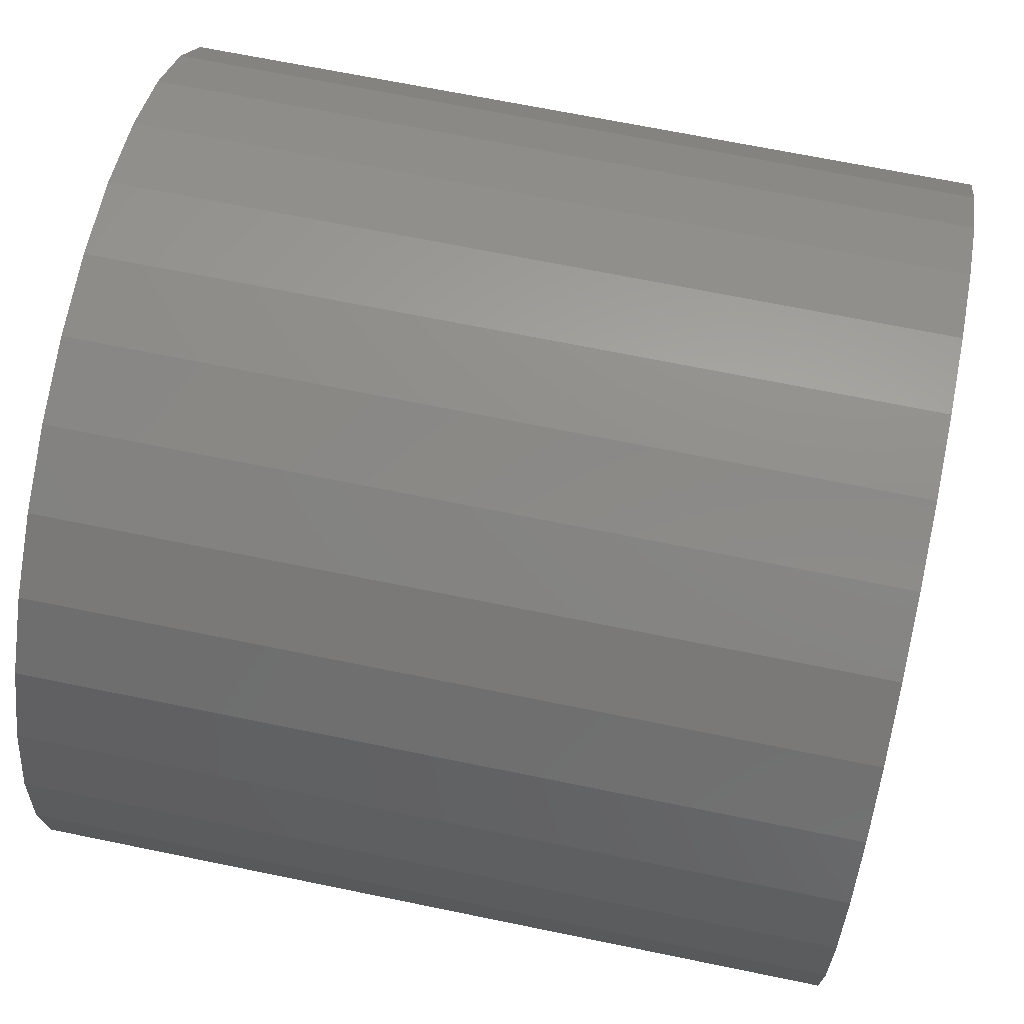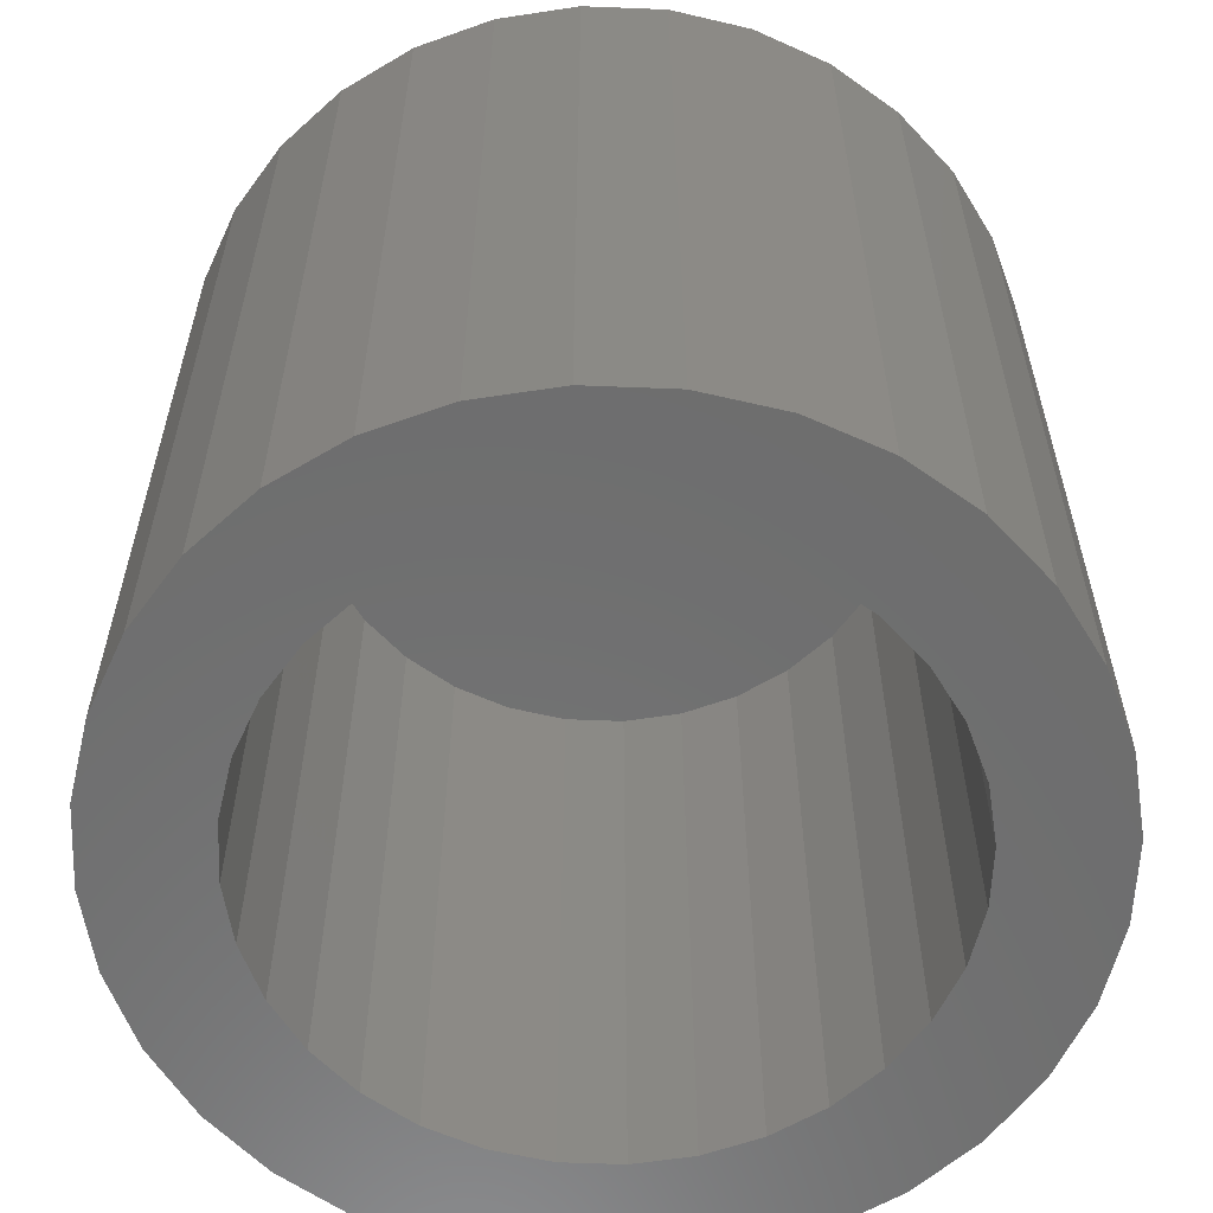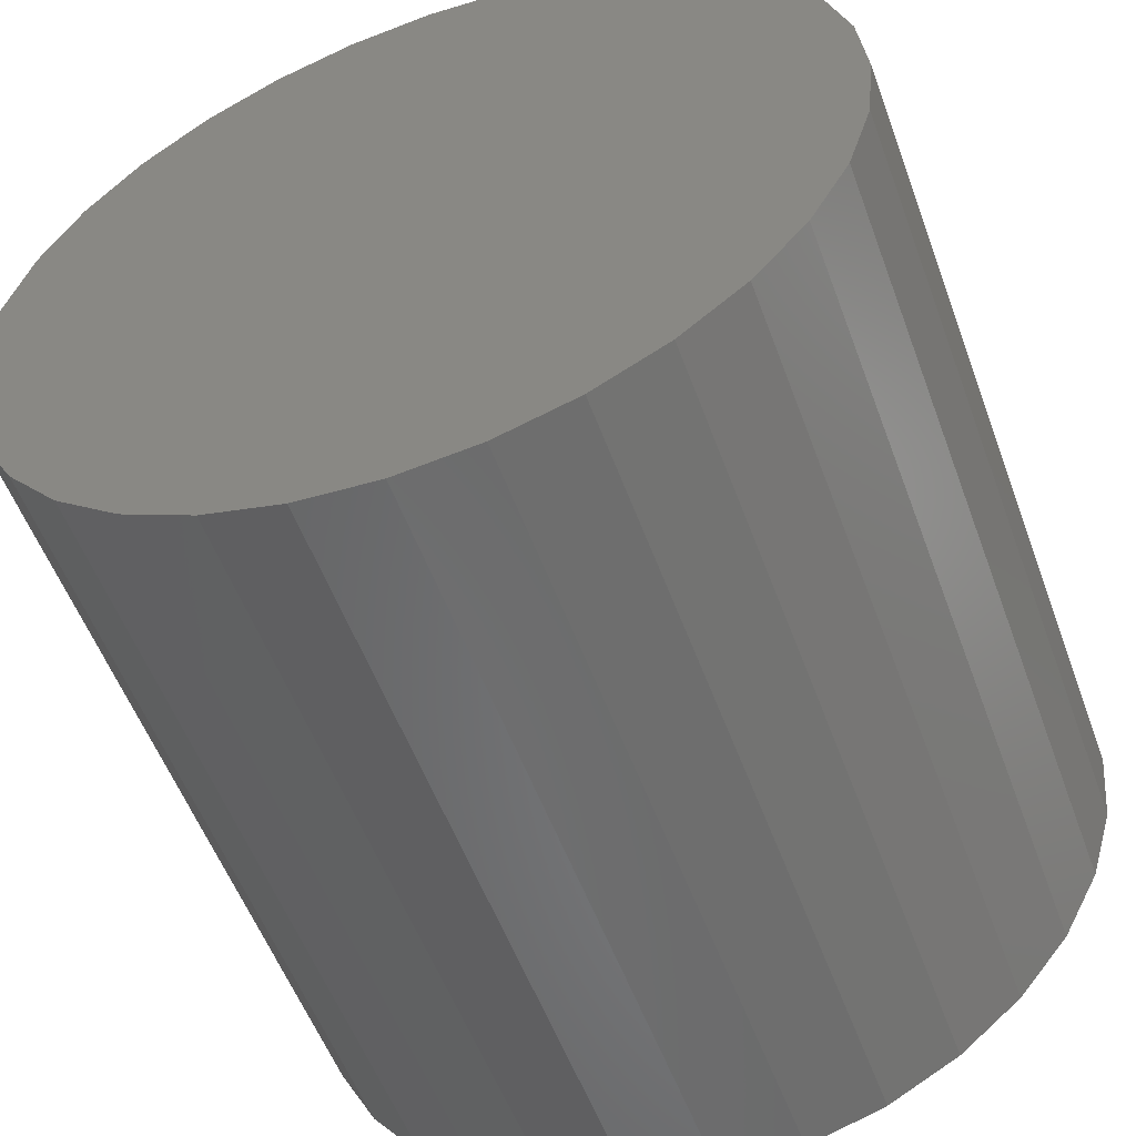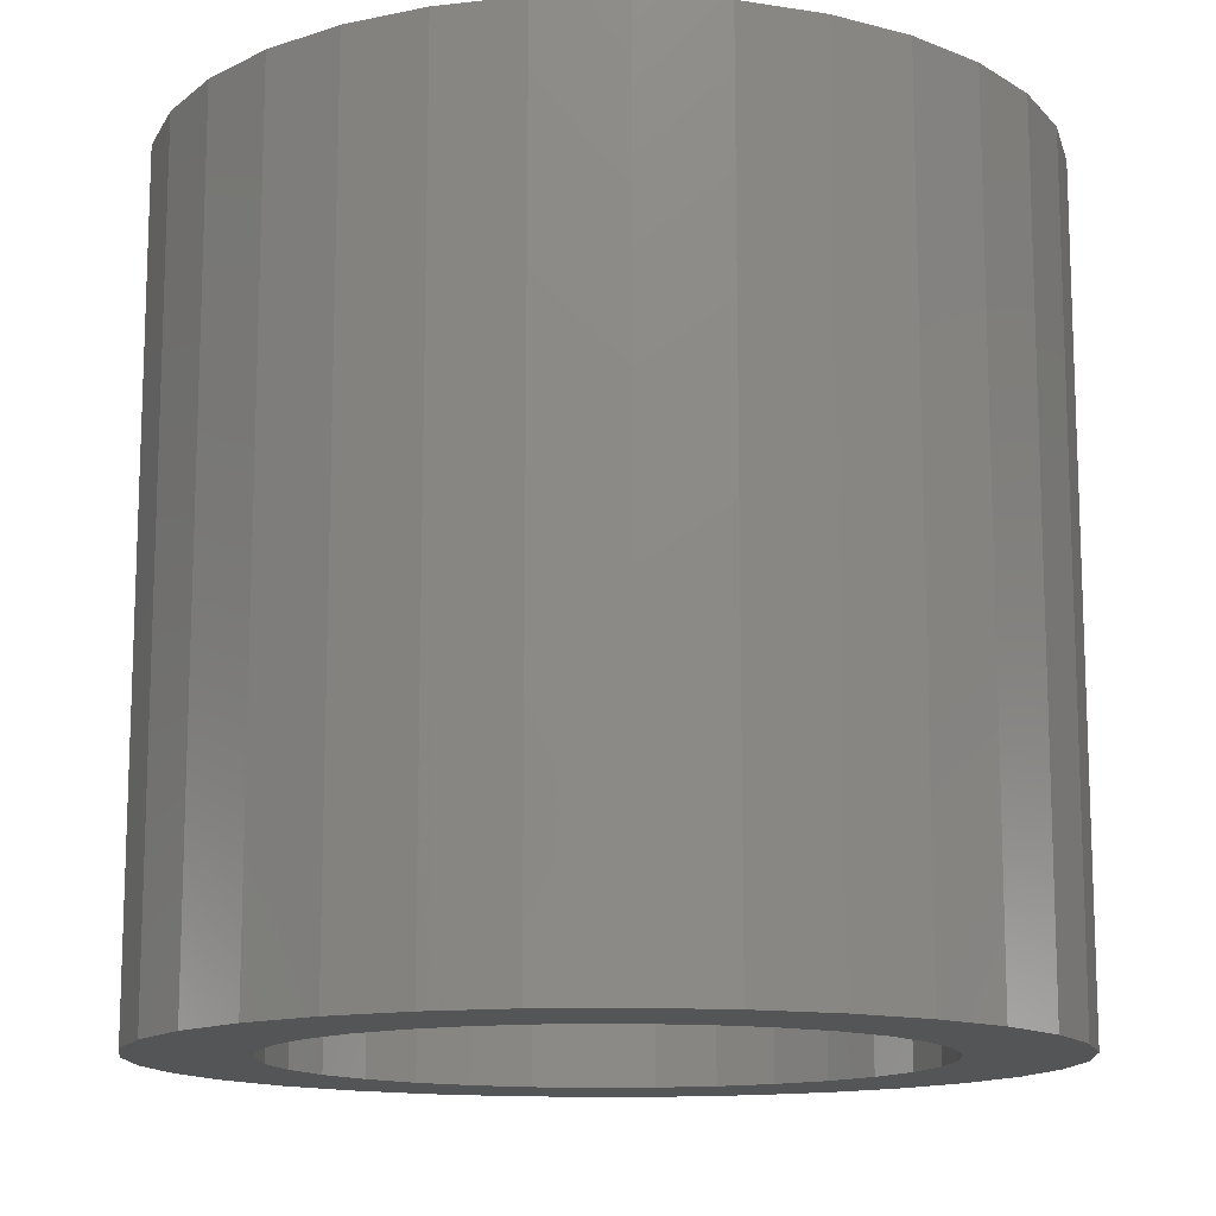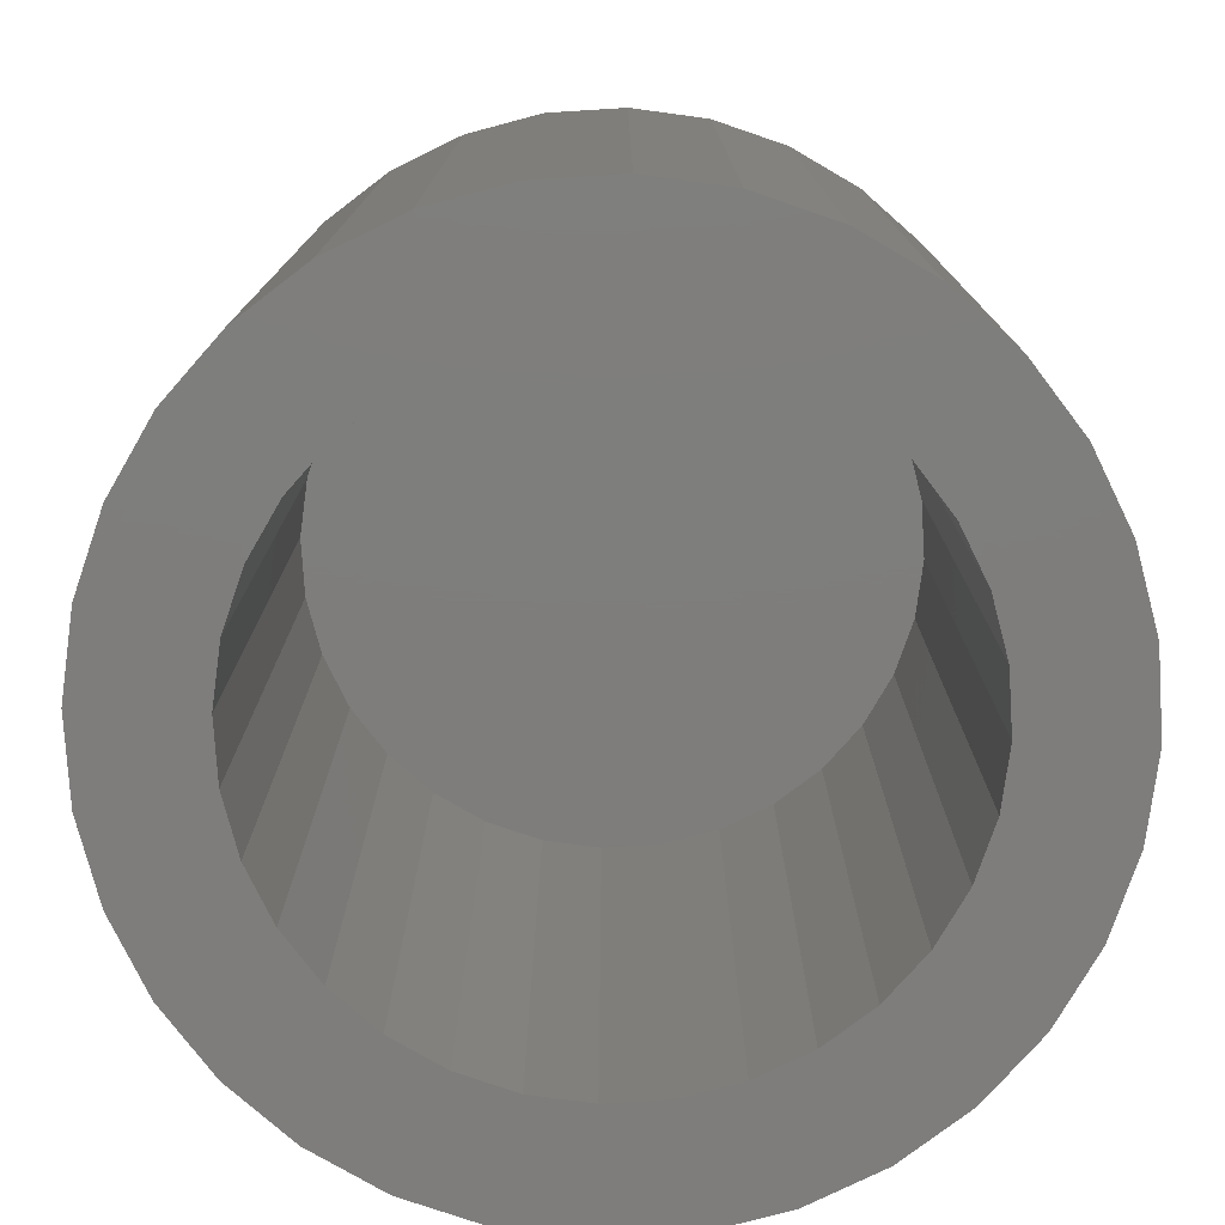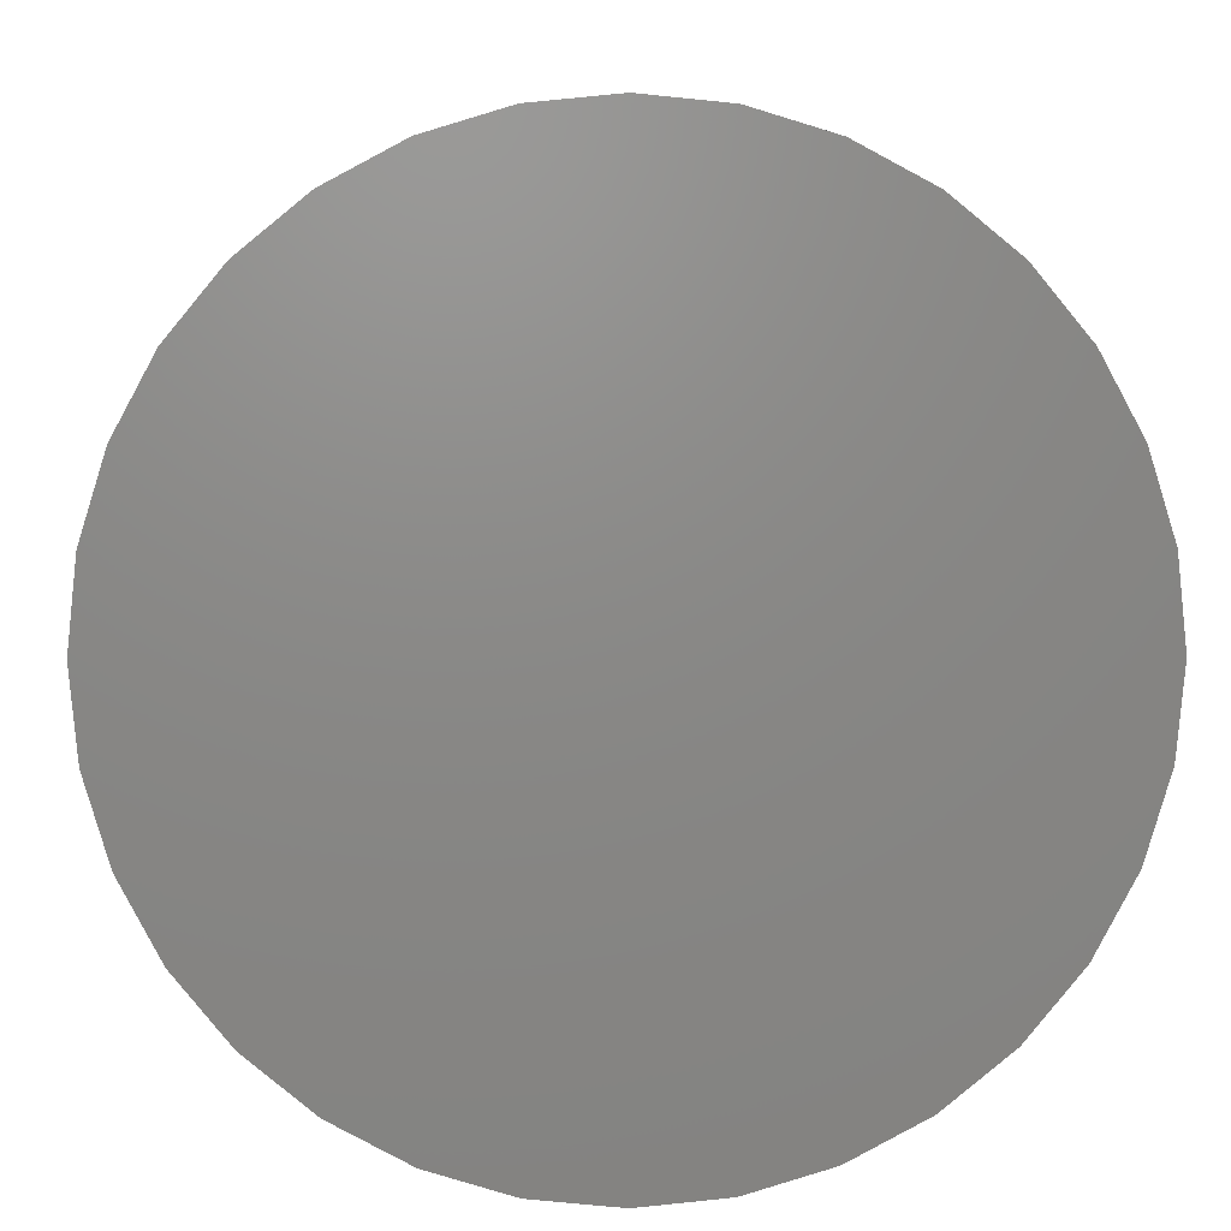
<metadata>
{"format":"stl","ext":"stl","renderer":"f3d","projection":"perspective","resolution":1024,"background":"white","views":[{"elev":67.3,"azim":-78.3,"up":"+Z"},{"elev":-59.6,"azim":93.3,"up":"+Y"},{"elev":-55.0,"azim":-159.9,"up":"+Z"},{"elev":-13.4,"azim":19.9,"up":"+Y"},{"elev":-77.4,"azim":-80.8,"up":"+Y"},{"elev":4.6,"azim":178.5,"up":"+Z"}]}
</metadata>
<code>
# stl→obj: 128 verts, 252 faces
v 0.2286 -0.05469 0.03503
v 0.223 -0.05469 0.03448
v 0.2177 -0.05469 0.03285
v 0.2171 -0.05469 0.02371
v 0.2048 -0.05469 0.02231
v 0.2139 -0.05469 0.02113
v 0.2022 -0.05469 0.01737
v 0.2113 -0.05469 0.01797
v 0.2094 -0.05469 0.01438
v 0.2005 -0.05469 0.012
v 0.2082 -0.05469 0.01047
v 0.2094 -0.05469 -0.001548
v 0.2082 -0.05469 0.002355
v 0.2005 -0.05469 0.0008313
v 0.2022 -0.05469 -0.004537
v 0.2113 -0.05469 -0.005145
v 0.2048 -0.05469 -0.009485
v 0.2139 -0.05469 -0.008298
v 0.2171 -0.05469 -0.01089
v 0.2084 -0.05469 -0.01382
v 0.2207 -0.05469 -0.01281
v 0.2246 -0.05469 -0.01399
v 0.2127 -0.05469 -0.01738
v 0.2445 -0.05469 0.03021
v 0.2327 -0.05469 0.02682
v 0.2489 -0.05469 0.02665
v 0.2366 -0.05469 0.02564
v 0.2402 -0.05469 0.02371
v 0.2524 -0.05469 0.02231
v 0.2433 -0.05469 0.02113
v 0.2459 -0.05469 0.01797
v 0.2551 -0.05469 0.01737
v 0.2478 -0.05469 0.01438
v 0.2567 -0.05469 0.012
v 0.249 -0.05469 0.01047
v 0.2494 -0.05469 0.006414
v 0.2567 -0.05469 0.0008313
v 0.249 -0.05469 0.002355
v 0.2478 -0.05469 -0.001548
v 0.2551 -0.05469 -0.004537
v 0.2459 -0.05469 -0.005145
v 0.2433 -0.05469 -0.008298
v 0.2524 -0.05469 -0.009485
v 0.2402 -0.05469 -0.01089
v 0.2489 -0.05469 -0.01382
v 0.2366 -0.05469 -0.01281
v 0.2327 -0.05469 -0.01399
v 0.2445 -0.05469 -0.01738
v 0.2396 -0.05469 -0.02003
v 0.2286 -0.05469 -0.0222
v 0.2342 -0.05469 -0.02165
v 0.2572 -0.05469 0.006414
v 0.2 -0.05469 0.006414
v 0.2078 -0.05469 0.006414
v 0.2084 -0.05469 0.02665
v 0.2207 -0.05469 0.02564
v 0.2246 -0.05469 0.02682
v 0.2127 -0.05469 0.03021
v 0.2286 -0.05469 -0.01439
v 0.2177 -0.05469 -0.02003
v 0.223 -0.05469 -0.02165
v 0.2286 -0.05469 0.02722
v 0.2396 -0.05469 0.03285
v 0.2342 -0.05469 0.03448
v 0.2286 -0.007812 -0.01439
v 0.2327 -0.007812 -0.01399
v 0.2366 -0.007812 -0.01281
v 0.2402 -0.007812 -0.01089
v 0.2433 -0.007812 -0.008298
v 0.2459 -0.007812 -0.005145
v 0.2478 -0.007812 -0.001548
v 0.249 -0.007812 0.002355
v 0.2494 -0.007812 0.006414
v 0.2246 -0.007812 -0.01399
v 0.2207 -0.007812 -0.01281
v 0.2171 -0.007812 -0.01089
v 0.2139 -0.007812 -0.008298
v 0.2113 -0.007812 -0.005145
v 0.2094 -0.007812 -0.001548
v 0.2082 -0.007812 0.002355
v 0.2078 -0.007812 0.006414
v 0.2286 -0.007812 0.02722
v 0.2246 -0.007812 0.02682
v 0.2207 -0.007812 0.02564
v 0.2171 -0.007812 0.02371
v 0.2139 -0.007812 0.02113
v 0.2113 -0.007812 0.01797
v 0.2094 -0.007812 0.01438
v 0.2082 -0.007812 0.01047
v 0.2327 -0.007812 0.02682
v 0.2366 -0.007812 0.02564
v 0.2402 -0.007812 0.02371
v 0.2433 -0.007812 0.02113
v 0.2459 -0.007812 0.01797
v 0.2478 -0.007812 0.01438
v 0.249 -0.007812 0.01047
v 0.2177 3.902e-17 0.03285
v 0.223 3.941e-17 0.03448
v 0.2286 3.975e-17 0.03503
v 0.2342 4.003e-17 0.03448
v 0.2396 4.024e-17 0.03285
v 0.2127 3.86e-17 0.03021
v 0.2445 4.037e-17 0.03021
v 0.2084 3.816e-17 0.02665
v 0.2489 4.041e-17 0.02665
v 0.2048 3.773e-17 0.02231
v 0.2524 4.037e-17 0.02231
v 0.2022 3.73e-17 0.01737
v 0.2551 4.024e-17 0.01737
v 0.2005 3.692e-17 0.012
v 0.2567 4.003e-17 0.012
v 0.2551 3.902e-17 -0.004537
v 0.2022 3.609e-17 -0.004537
v 0.2567 3.941e-17 0.0008313
v 0.2048 3.596e-17 -0.009485
v 0.2524 3.86e-17 -0.009485
v 0.2084 3.592e-17 -0.01382
v 0.2489 3.816e-17 -0.01382
v 0.2127 3.596e-17 -0.01738
v 0.2445 3.773e-17 -0.01738
v 0.2177 3.609e-17 -0.02003
v 0.2396 3.73e-17 -0.02003
v 0.223 3.63e-17 -0.02165
v 0.2286 3.658e-17 -0.0222
v 0.2342 3.692e-17 -0.02165
v 0.2005 3.63e-17 0.0008313
v 0.2 3.658e-17 0.006414
v 0.2572 3.975e-17 0.006414
f 1 2 3
f 4 5 6
f 6 5 7
f 6 7 8
f 9 8 7
f 7 10 9
f 9 10 11
f 12 13 14
f 14 15 12
f 12 15 16
f 16 15 17
f 17 18 16
f 19 18 17
f 17 20 19
f 21 19 20
f 21 20 22
f 22 20 23
f 24 25 26
f 26 25 27
f 26 27 28
f 26 28 29
f 28 30 29
f 29 30 31
f 29 31 32
f 32 31 33
f 32 33 34
f 33 35 34
f 36 34 35
f 37 38 39
f 37 39 40
f 40 39 41
f 40 41 42
f 40 42 43
f 43 42 44
f 43 44 45
f 45 44 46
f 45 46 47
f 48 45 47
f 49 50 51
f 52 34 36
f 52 36 38
f 52 38 37
f 53 14 13
f 53 13 54
f 53 54 11
f 53 11 10
f 55 5 4
f 55 4 56
f 55 56 57
f 55 57 58
f 59 22 23
f 59 23 60
f 59 60 61
f 59 61 50
f 59 50 49
f 59 49 48
f 59 48 47
f 62 25 24
f 62 24 63
f 62 63 64
f 62 64 1
f 62 1 3
f 62 3 58
f 62 58 57
f 65 47 66
f 66 47 46
f 66 46 67
f 67 46 44
f 67 44 68
f 68 44 42
f 68 42 69
f 69 42 41
f 69 41 70
f 70 41 39
f 70 39 71
f 71 39 38
f 71 38 72
f 72 38 36
f 72 36 73
f 47 65 59
f 59 65 74
f 59 74 22
f 22 74 75
f 22 75 21
f 21 75 76
f 21 76 19
f 19 76 77
f 19 77 18
f 18 77 78
f 18 78 16
f 16 78 79
f 16 79 12
f 12 79 80
f 12 80 13
f 13 80 81
f 13 81 54
f 82 57 83
f 83 57 56
f 83 56 84
f 84 56 4
f 84 4 85
f 85 4 6
f 85 6 86
f 86 6 8
f 86 8 87
f 87 8 9
f 87 9 88
f 88 9 11
f 88 11 89
f 89 11 54
f 89 54 81
f 57 82 62
f 62 82 90
f 62 90 25
f 25 90 91
f 25 91 27
f 27 91 92
f 27 92 28
f 28 92 93
f 28 93 30
f 30 93 94
f 30 94 31
f 31 94 95
f 31 95 33
f 33 95 96
f 33 96 35
f 35 96 73
f 35 73 36
f 82 83 84
f 90 82 84
f 90 84 91
f 91 84 85
f 91 85 92
f 92 85 86
f 92 86 93
f 93 86 87
f 93 87 94
f 94 87 88
f 94 88 95
f 95 88 89
f 95 89 96
f 72 79 71
f 71 79 78
f 71 78 70
f 70 78 77
f 70 77 69
f 69 77 76
f 69 76 68
f 68 76 75
f 68 75 67
f 67 75 74
f 67 74 65
f 67 65 66
f 96 89 73
f 73 89 81
f 73 81 72
f 72 81 80
f 72 80 79
f 97 98 99
f 97 99 100
f 101 97 100
f 102 97 101
f 103 102 101
f 104 102 103
f 105 104 103
f 106 104 105
f 107 106 105
f 108 106 107
f 109 108 107
f 110 108 109
f 111 110 109
f 112 113 114
f 115 113 112
f 116 115 112
f 117 115 116
f 118 117 116
f 119 117 118
f 120 119 118
f 121 119 120
f 122 121 120
f 123 121 122
f 124 123 122
f 125 124 122
f 113 126 114
f 114 126 127
f 114 127 128
f 128 127 110
f 128 110 111
f 128 52 114
f 114 52 37
f 114 37 112
f 112 37 40
f 112 40 116
f 116 40 43
f 116 43 118
f 118 43 45
f 118 45 120
f 120 45 48
f 120 48 122
f 122 48 49
f 122 49 125
f 125 49 51
f 125 51 124
f 124 51 50
f 124 50 123
f 123 50 61
f 123 61 121
f 121 61 60
f 121 60 119
f 119 60 23
f 119 23 117
f 117 23 20
f 117 20 115
f 115 20 17
f 115 17 113
f 113 17 15
f 113 15 126
f 126 15 14
f 126 14 127
f 127 14 53
f 127 53 110
f 110 53 10
f 110 10 108
f 108 10 7
f 108 7 106
f 106 7 5
f 106 5 104
f 104 5 55
f 104 55 102
f 102 55 58
f 102 58 97
f 97 58 3
f 97 3 98
f 98 3 2
f 98 2 99
f 99 2 1
f 99 1 100
f 100 1 64
f 100 64 101
f 101 64 63
f 101 63 103
f 103 63 24
f 103 24 105
f 105 24 26
f 105 26 107
f 107 26 29
f 107 29 109
f 109 29 32
f 109 32 111
f 111 32 34
f 111 34 128
f 128 34 52

</code>
